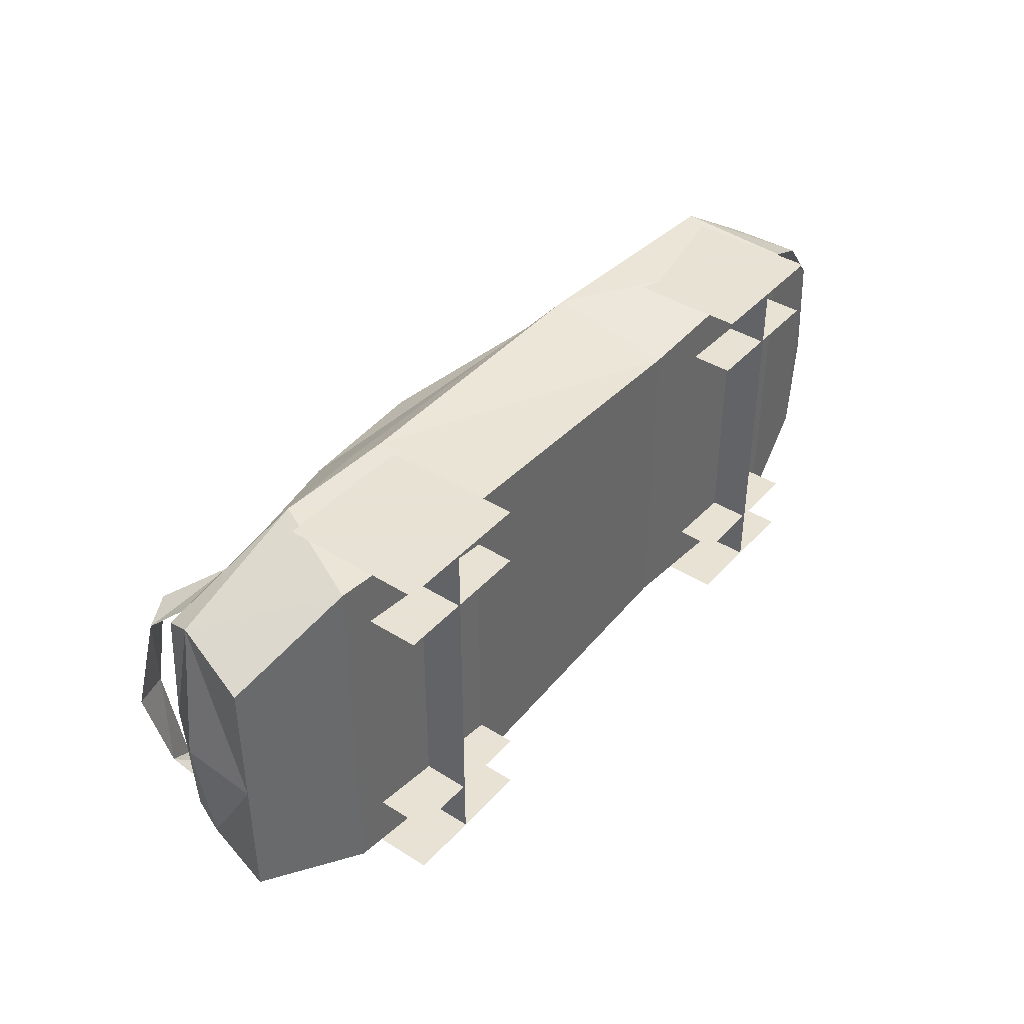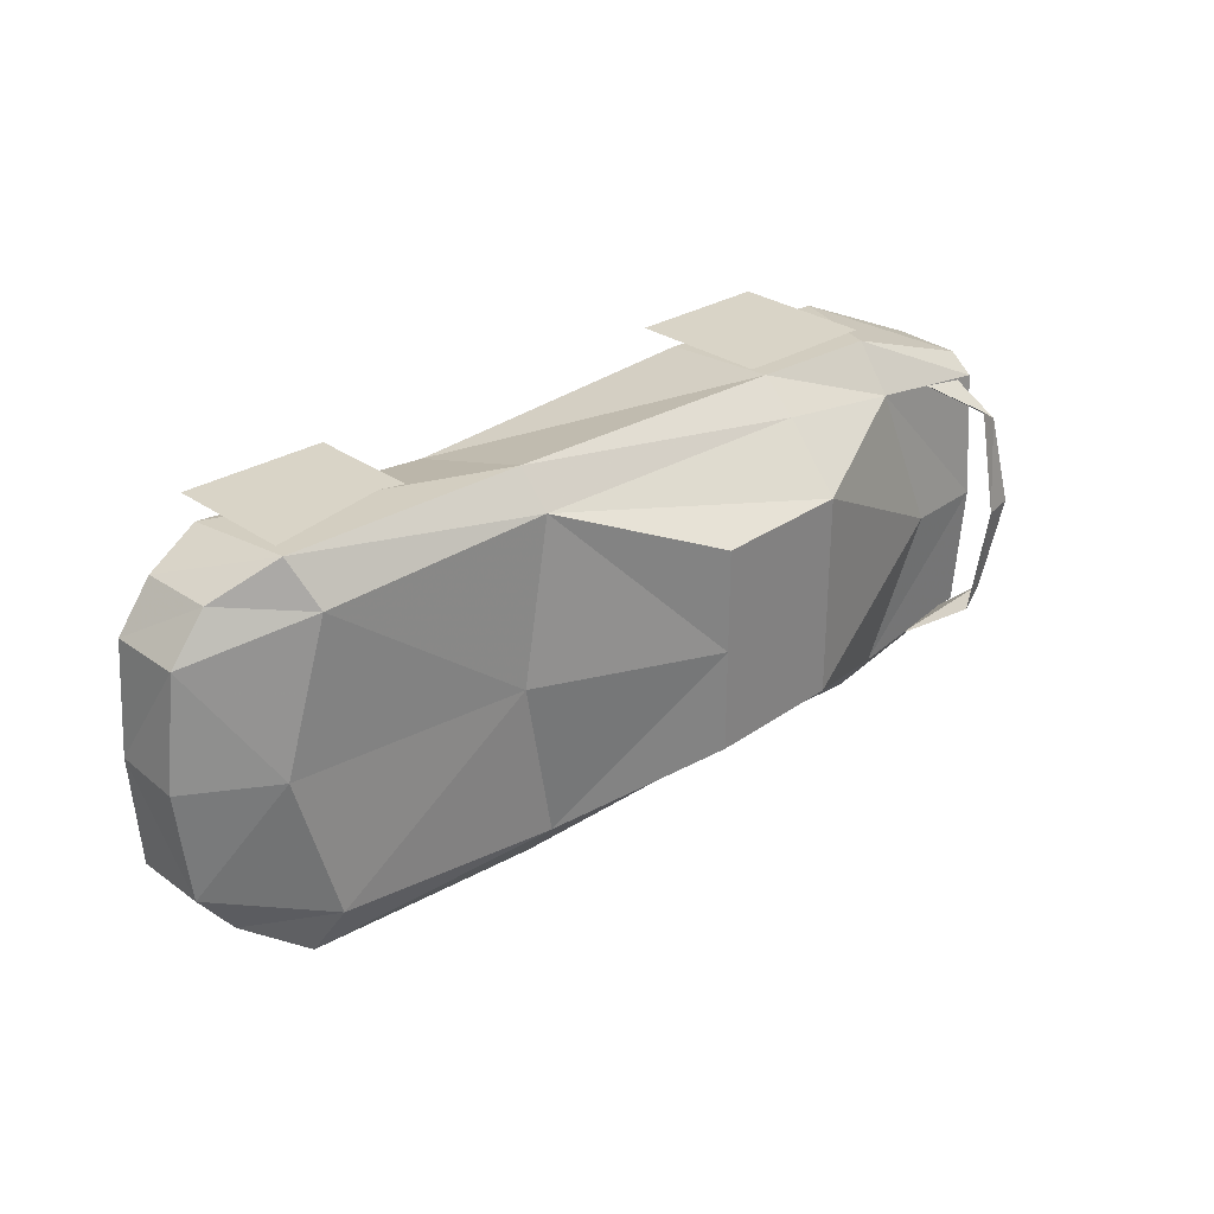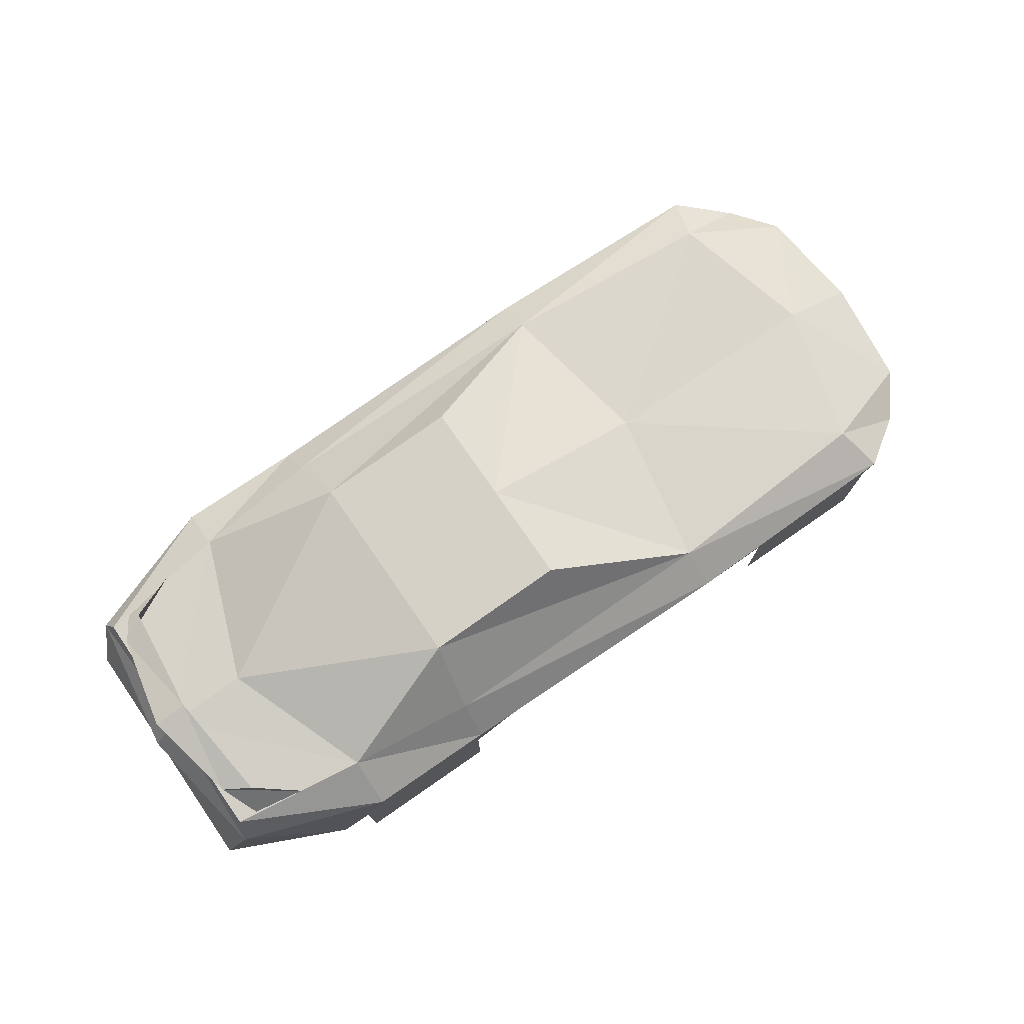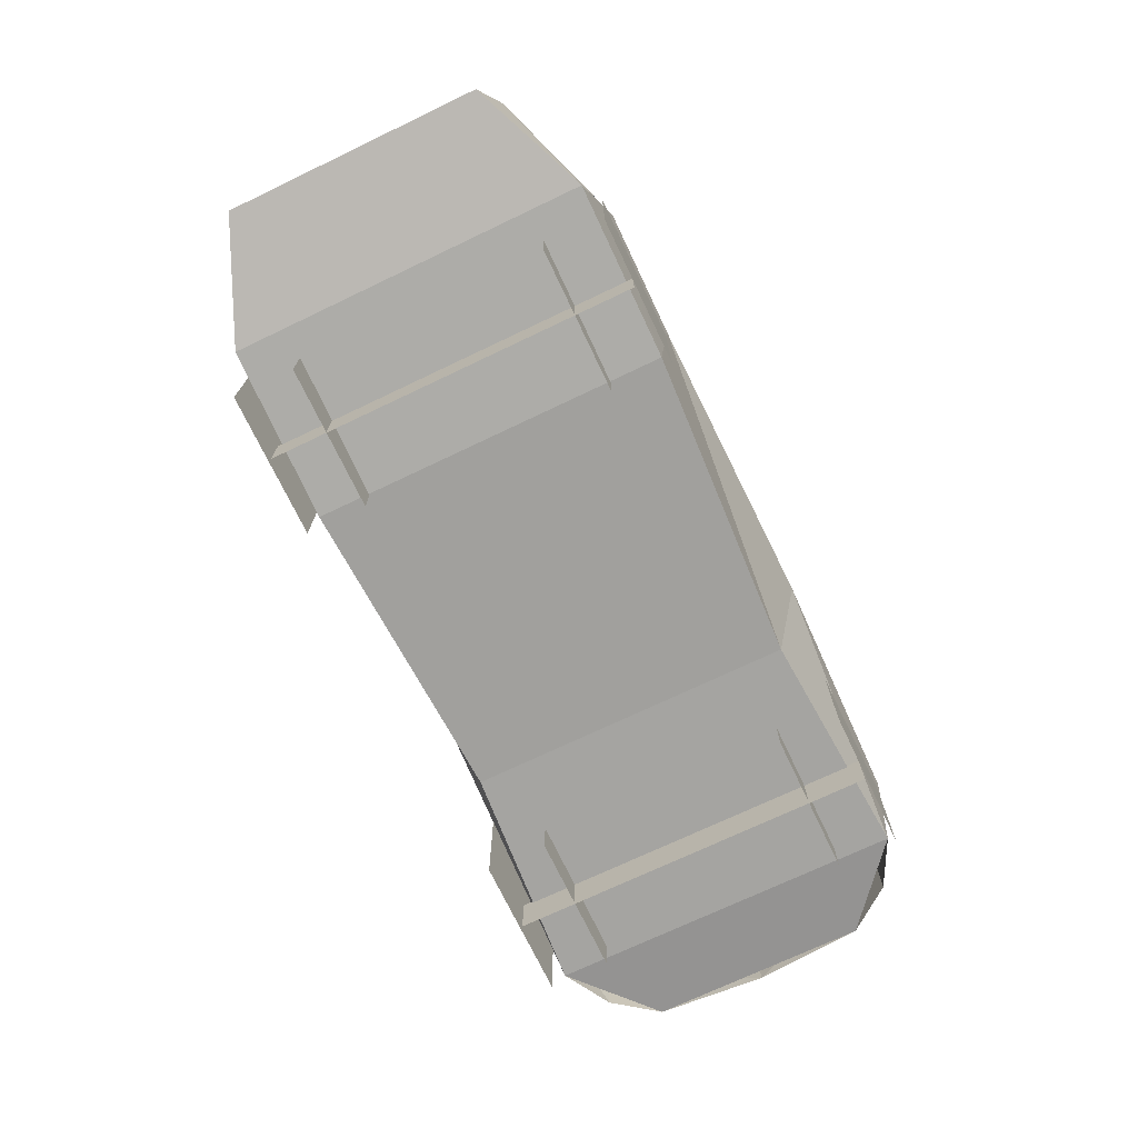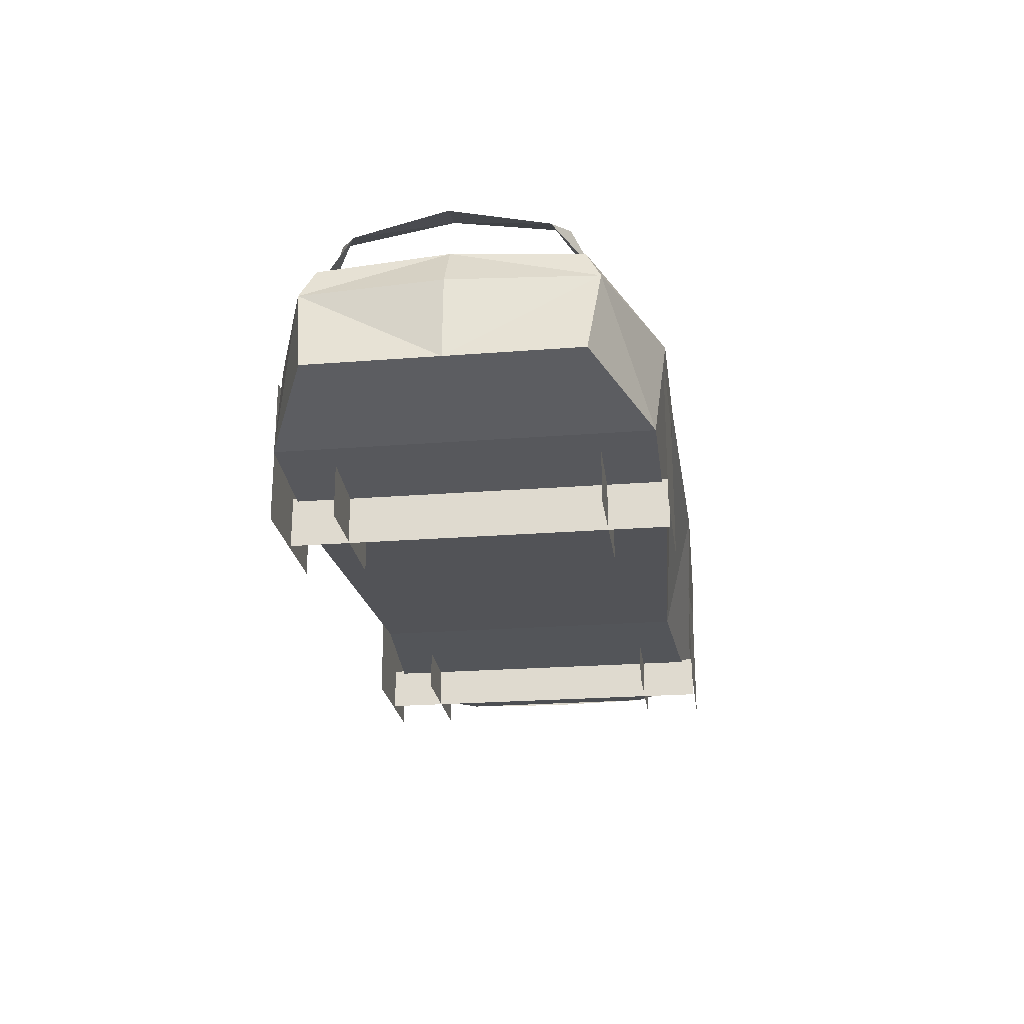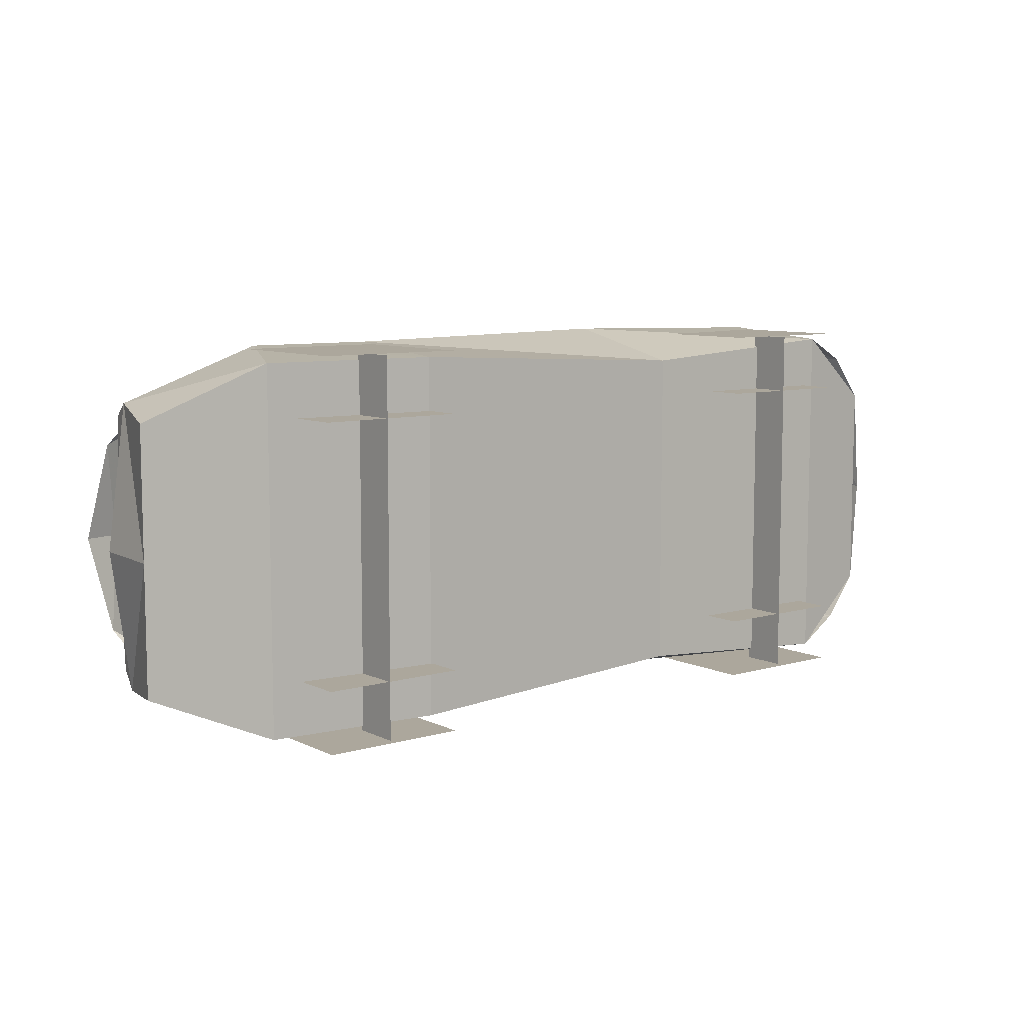
<metadata>
{"format":"obj","ext":"obj","renderer":"f3d","projection":"perspective","resolution":1024,"background":"white","views":[{"elev":40.6,"azim":-52.5,"up":"+Z"},{"elev":28.8,"azim":136.7,"up":"+Z"},{"elev":76.2,"azim":-34.7,"up":"+Y"},{"elev":-72.3,"azim":-64.5,"up":"+Y"},{"elev":-23.3,"azim":-82.4,"up":"+Y"},{"elev":8.3,"azim":-38.1,"up":"+Z"}]}
</metadata>
<code>
v 233 105 0
v 208 109 -90
v 275 74 -68
v 283 74 0
v 218 93 -118
v 253 74 -96
v 221 22 -112
v 254 28 -96
v 87 118 0
v 69 117 -99
v 71 99 -121
v 78 25 -102
v -114 121 -99
v -115 99 -118
v -118 22 -112
v -193 124 -90
v -194 102 -118
v -226 32 -112
v -277 127 0
v -277 121 -78
v -227 131 0
v -282 103 -87
v -299 49 -80
v -109 159 0
v -109 159 -63
v -21 164 -63
v -21 164 0
v -299 49 0
v -296 99 0
v 280 28 0
v 275 28 -68
v 208 109 90
v 275 74 68
v 218 93 118
v 253 74 96
v 221 22 112
v 254 28 96
v 69 117 99
v 71 99 121
v 78 25 102
v -114 121 99
v -115 99 118
v -118 22 112
v -193 124 90
v -194 102 118
v -226 32 112
v -277 121 78
v -282 103 87
v -299 49 80
v -109 159 63
v -21 164 63
v 275 28 68
v -117 87 117
v -207 87 117
v -207 -2 117
v -117 -2 117
v -117 87 79
v -207 87 79
v -207 -2 79
v -117 -2 79
v -117 87 -117
v -207 87 -117
v -207 -2 -117
v -117 -2 -117
v -117 87 -79
v -207 87 -79
v -207 -2 -79
v -117 -2 -79
v 213 87 117
v 123 87 117
v 123 -2 117
v 213 -2 117
v 213 87 79
v 123 87 79
v 123 -2 79
v 213 -2 79
v 213 87 -117
v 123 87 -117
v 123 -2 -117
v 213 -2 -117
v 213 87 -79
v 123 87 -79
v 123 -2 -79
v 213 -2 -79
v 166 25 116
v 166 25 -115
v 166 -3 -115
v 166 -3 116
v -166 28 116
v -166 28 -115
v -166 -3 -115
v -166 -3 116
v -229 120 -87
v -264 120 -80
v -273 145 -58
v -285 151 0
v -264 156 0
v -257 149 -68
v -229 120 87
v -264 120 80
v -273 145 58
v -257 149 68
v 12 0 -28
v 25 0 17
v 25 0 17
v 12 0 -28
v -6 0 -23
v 6 0 22
v 6 0 22
v -6 0 -23
v -31 0 -19
v -13 0 34
v -13 0 34
v -31 0 -19
v -9 0 -27
v 8 0 26
v 8 0 26
v -9 0 -27
f 1 2 3
f 1 3 4
f 2 5 6
f 2 6 3
f 5 7 8
f 5 8 6
f 9 10 2
f 9 2 1
f 11 12 7
f 11 7 5
f 13 14 11
f 13 11 10
f 14 15 12
f 14 12 11
f 16 17 14
f 16 14 13
f 17 18 15
f 17 15 14
f 19 20 16
f 19 16 21
f 20 22 17
f 20 17 16
f 22 23 18
f 22 18 17
f 24 25 26
f 24 26 27
f 10 9 27
f 10 27 26
f 25 13 10
f 25 10 26
f 25 24 21
f 25 21 16
f 28 23 22
f 28 22 29
f 22 20 19
f 22 19 29
f 30 4 3
f 30 3 31
f 31 3 6
f 31 6 8
f 13 25 16
f 5 11 10
f 5 2 10
f 1 32 33
f 1 33 4
f 32 34 35
f 32 35 33
f 34 36 37
f 34 37 35
f 9 38 32
f 9 32 1
f 39 40 36
f 39 36 34
f 41 42 39
f 41 39 38
f 42 43 40
f 42 40 39
f 44 45 42
f 44 42 41
f 45 46 43
f 45 43 42
f 19 47 44
f 19 44 21
f 47 48 45
f 47 45 44
f 48 49 46
f 48 46 45
f 24 50 51
f 24 51 27
f 38 9 27
f 38 27 51
f 50 41 38
f 50 38 51
f 50 24 21
f 50 21 44
f 28 49 48
f 28 48 29
f 48 47 19
f 48 19 29
f 30 4 33
f 30 33 52
f 52 33 35
f 52 35 37
f 41 50 44
f 34 39 38
f 34 32 38
f 93 94 95
f 93 95 98
f 95 96 97
f 95 97 98
f 99 100 101
f 99 101 102
f 101 96 97
f 101 97 102
f 31 52 36
f 31 36 7
f 36 40 12
f 36 12 7
f 40 43 15
f 40 15 12
f 43 46 18
f 43 18 15
f 46 49 23
f 46 23 18
f 53 54 55
f 53 55 56
f 57 58 59
f 57 59 60
f 61 62 63
f 61 63 64
f 65 66 67
f 65 67 68
f 69 70 71
f 69 71 72
f 73 74 75
f 73 75 76
f 77 78 79
f 77 79 80
f 81 82 83
f 81 83 84
f 85 86 87
f 85 87 88
f 89 90 91
f 89 91 92

</code>
